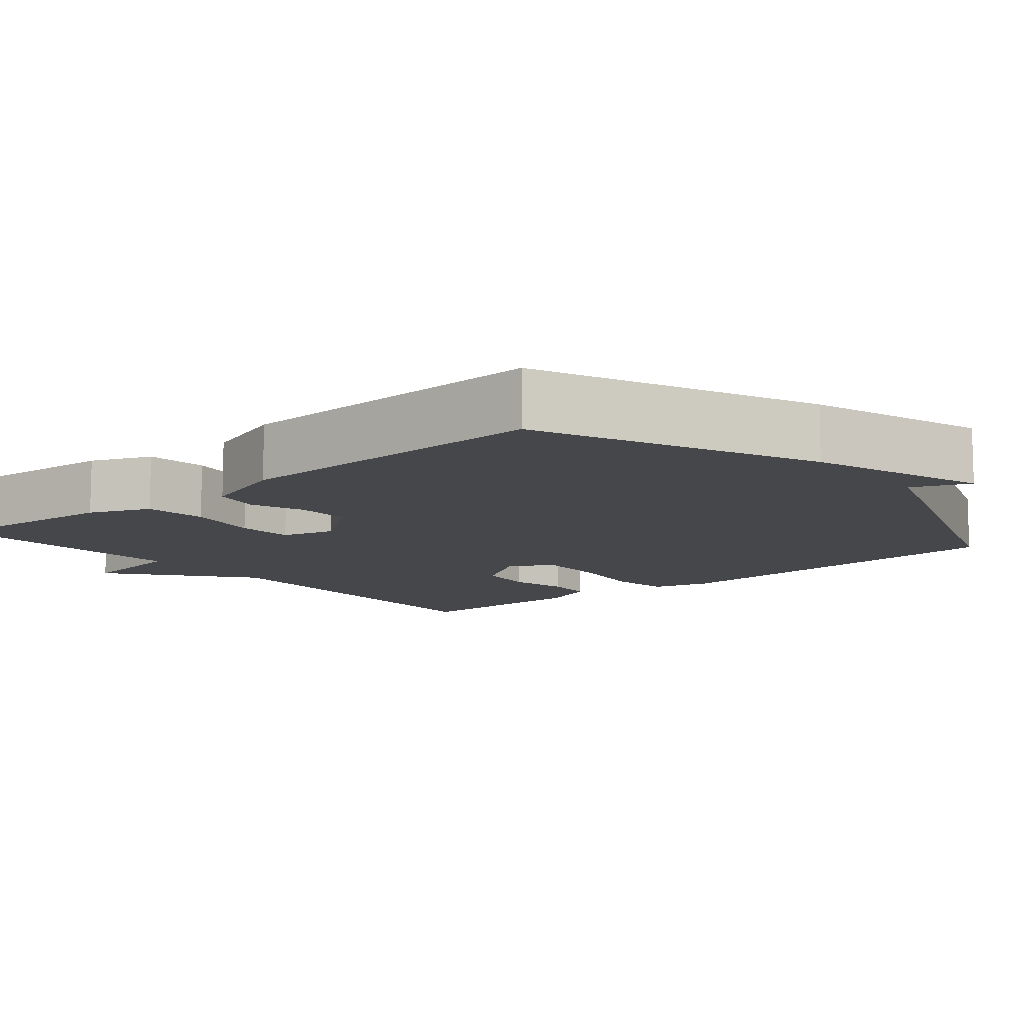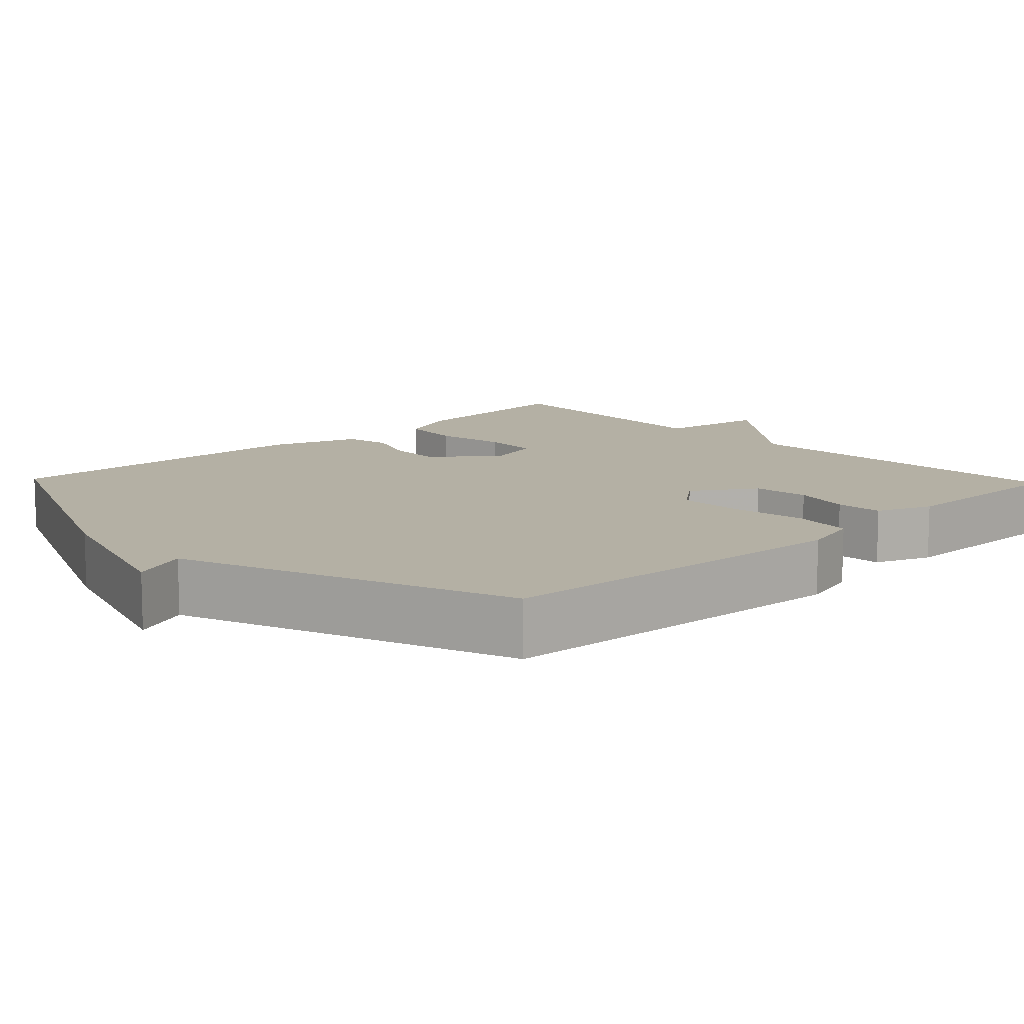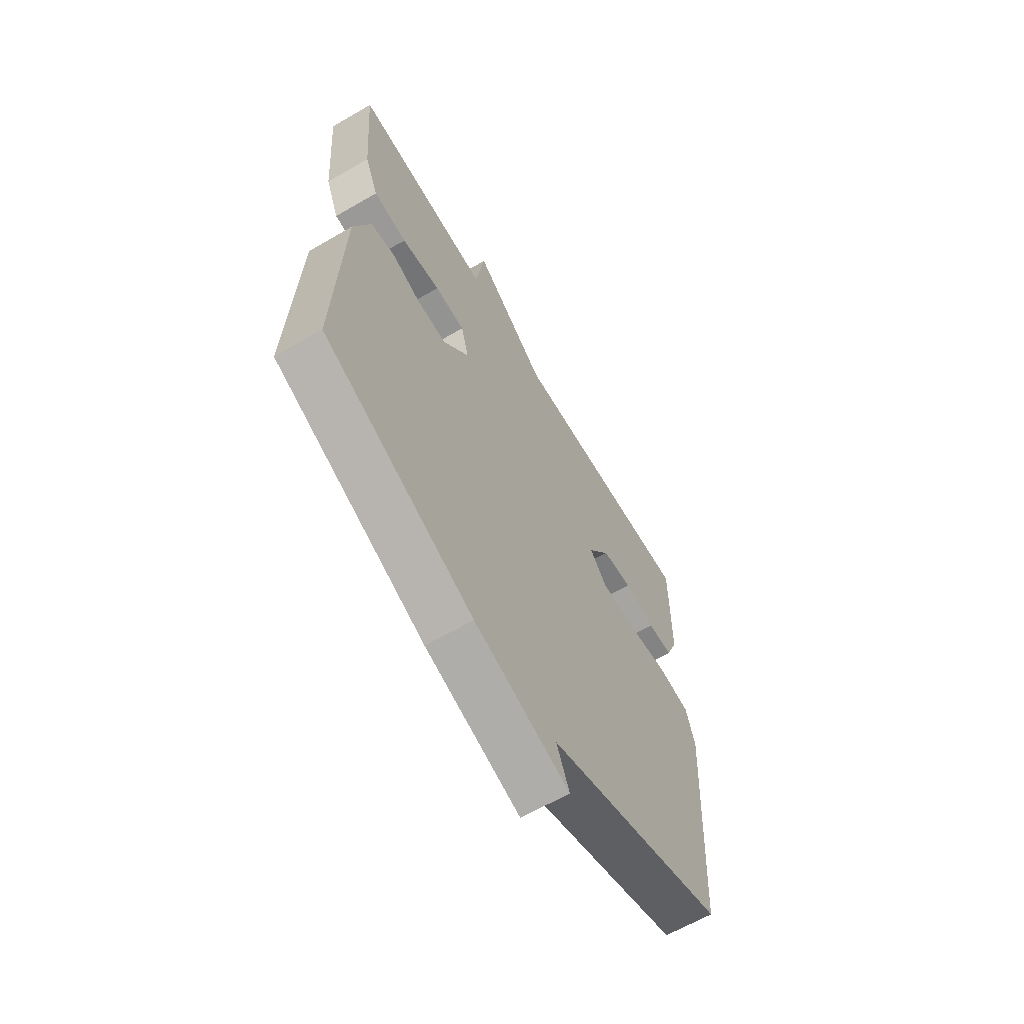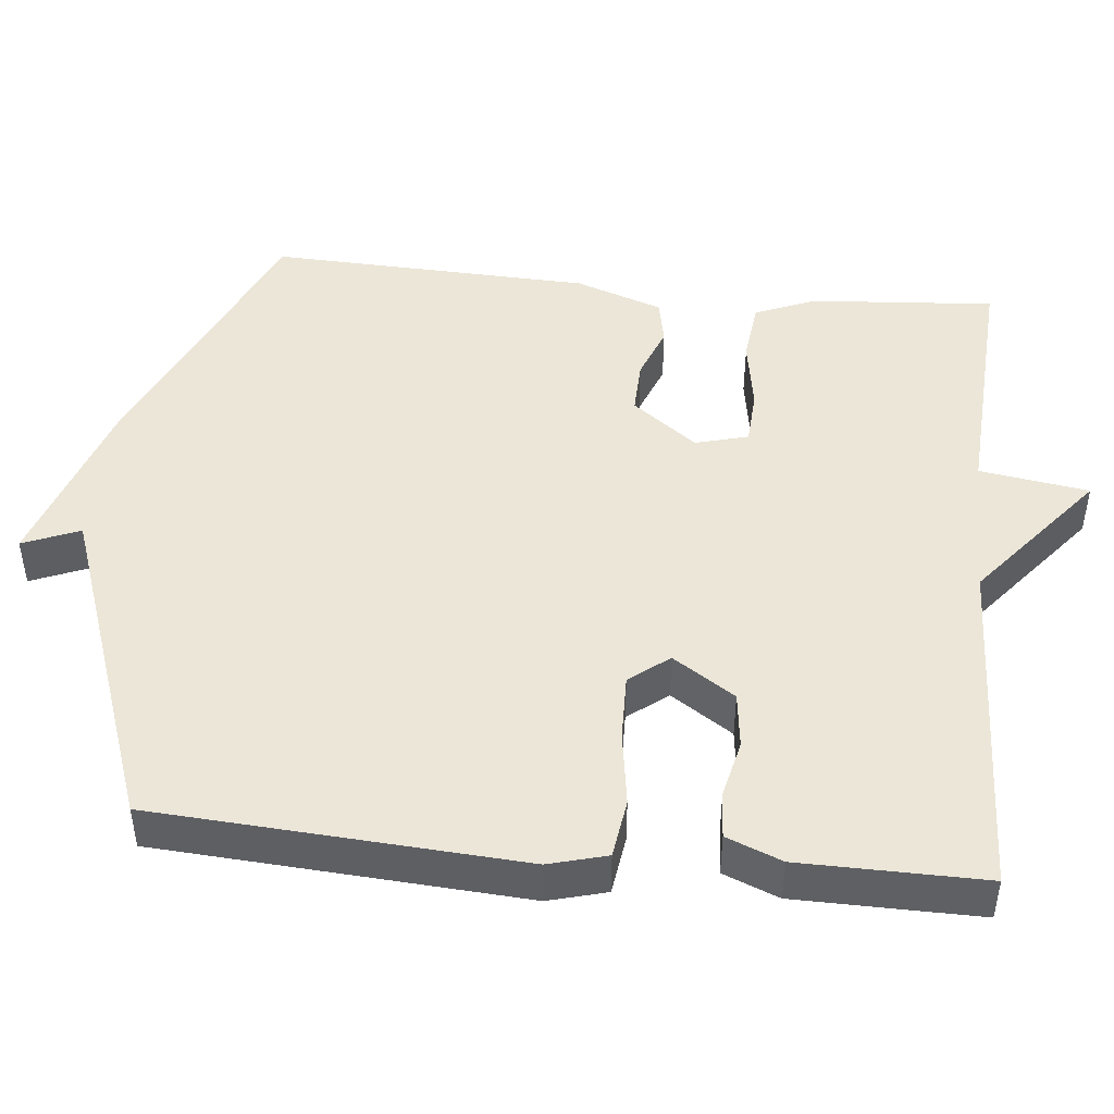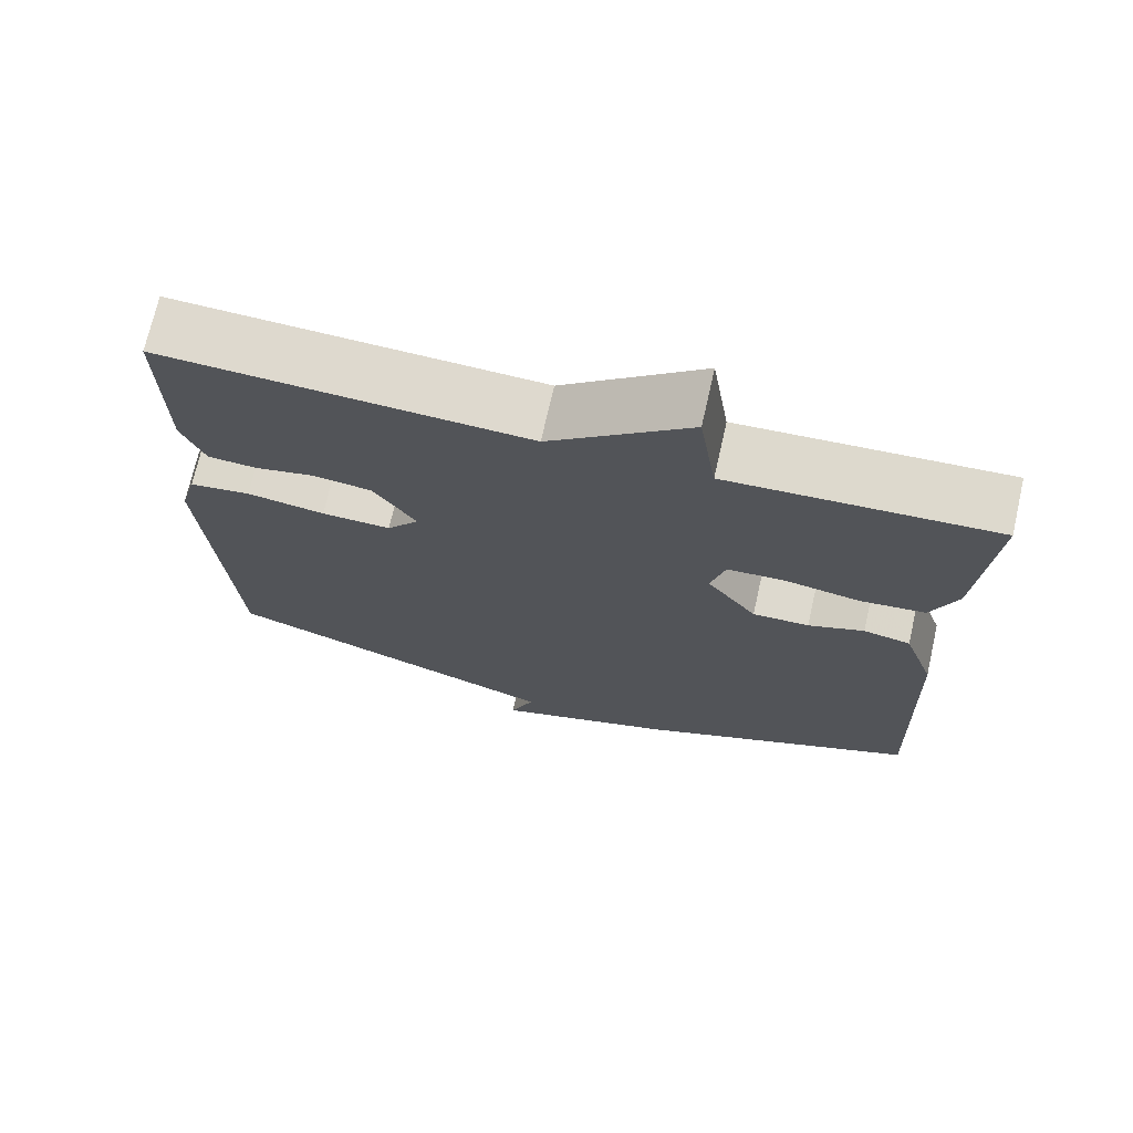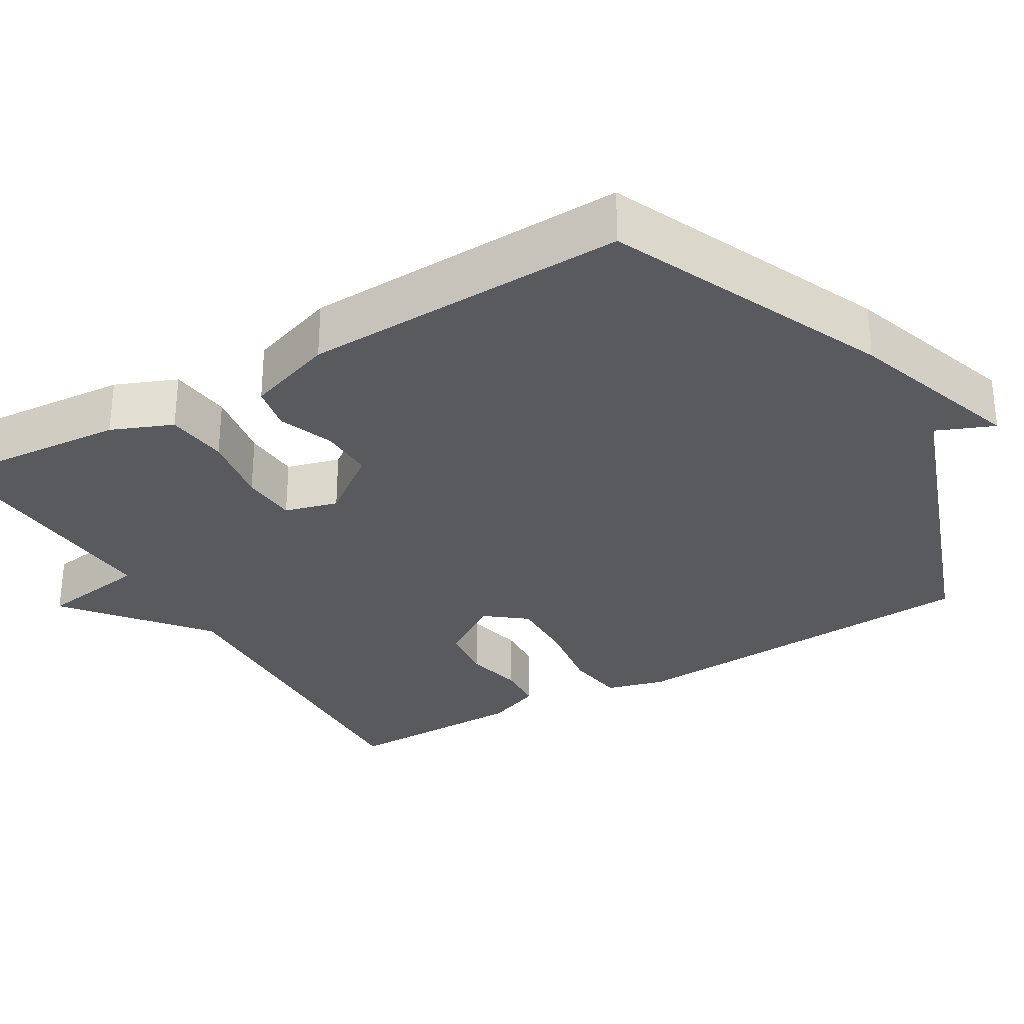
<metadata>
{"format":"obj","ext":"obj","renderer":"f3d","projection":"perspective","resolution":1024,"background":"white","views":[{"elev":-10.7,"azim":130.0,"up":"+Y"},{"elev":11.5,"azim":-133.7,"up":"+Y"},{"elev":-64.1,"azim":120.3,"up":"+Z"},{"elev":46.3,"azim":-84.1,"up":"+Y"},{"elev":71.6,"azim":12.8,"up":"+Z"},{"elev":-30.5,"azim":120.7,"up":"+Y"}]}
</metadata>
<code>
v 0.5 0.07 -0.5
v 0.136 0.07 -0.658
v -0.095 0.07 -0.733
v -0.064 0.07 -0.658
v -0.5 0.07 -0.5
v -0.53 0.07 -0.017
v -0.509 0.07 0.06
v -0.431 0.07 0.071
v -0.332 0.07 0.056
v -0.244 0.07 0.054
v -0.203 0.07 0.106
v -0.257 0.07 0.188
v -0.331 0.07 0.197
v -0.407 0.07 0.18
v -0.469 0.07 0.184
v -0.498 0.07 0.257
v -0.5 0.07 0.5
v -0.037 0.07 0.481
v 0.141 0.07 0.625
v 0.163 0.07 0.481
v 0.5 0.07 0.5
v 0.481 0.07 0.256
v 0.448 0.07 0.176
v 0.366 0.07 0.167
v 0.271 0.07 0.183
v 0.197 0.07 0.179
v 0.178 0.07 0.109
v 0.242 0.07 0.024
v 0.314 0.07 0.026
v 0.385 0.07 0.053
v 0.445 0.07 0.041
v 0.485 0.07 -0.074
v 0.5 0 -0.5
v 0.136 0 -0.658
v -0.095 0 -0.733
v -0.064 0 -0.658
v -0.5 0 -0.5
v -0.53 0 -0.017
v -0.509 0 0.06
v -0.431 0 0.071
v -0.332 0 0.056
v -0.244 0 0.054
v -0.203 0 0.106
v -0.257 0 0.188
v -0.331 0 0.197
v -0.407 0 0.18
v -0.469 0 0.184
v -0.498 0 0.257
v -0.5 0 0.5
v -0.037 0 0.481
v 0.141 0 0.625
v 0.163 0 0.481
v 0.5 0 0.5
v 0.481 0 0.256
v 0.448 0 0.176
v 0.366 0 0.167
v 0.271 0 0.183
v 0.197 0 0.179
v 0.178 0 0.109
v 0.242 0 0.024
v 0.314 0 0.026
v 0.385 0 0.053
v 0.445 0 0.041
v 0.485 0 -0.074
f 2 3 4
f 1 2 4
f 32 1 4
f 31 32 4
f 30 31 4
f 29 30 4
f 4 5 6
f 29 4 6
f 28 29 6
f 27 28 6
f 23 24 25
f 22 23 25
f 21 22 25
f 20 21 25
f 20 25 26
f 20 26 27
f 19 20 27
f 18 19 27
f 16 17 18
f 15 16 18
f 14 15 18
f 13 14 18
f 12 13 18
f 11 12 18 27
f 6 7 8 9
f 6 9 10
f 27 6 10
f 10 11 27
f 36 35 34
f 36 34 33
f 36 33 64
f 36 64 63
f 36 63 62
f 36 62 61
f 38 37 36
f 38 36 61
f 38 61 60
f 38 60 59
f 57 56 55
f 57 55 54
f 57 54 53
f 57 53 52
f 58 57 52
f 59 58 52
f 59 52 51
f 59 51 50
f 50 49 48
f 50 48 47
f 50 47 46
f 50 46 45
f 50 45 44
f 59 50 44 43
f 41 40 39 38
f 42 41 38
f 42 38 59
f 59 43 42
f 1 33 34 2
f 2 34 35 3
f 3 35 36 4
f 4 36 37 5
f 5 37 38 6
f 6 38 39 7
f 7 39 40 8
f 8 40 41 9
f 9 41 42 10
f 10 42 43 11
f 11 43 44 12
f 12 44 45 13
f 13 45 46 14
f 14 46 47 15
f 15 47 48 16
f 16 48 49 17
f 17 49 50 18
f 18 50 51 19
f 19 51 52 20
f 20 52 53 21
f 21 53 54 22
f 22 54 55 23
f 23 55 56 24
f 24 56 57 25
f 25 57 58 26
f 26 58 59 27
f 27 59 60 28
f 28 60 61 29
f 29 61 62 30
f 30 62 63 31
f 31 63 64 32
f 32 64 33 1

</code>
